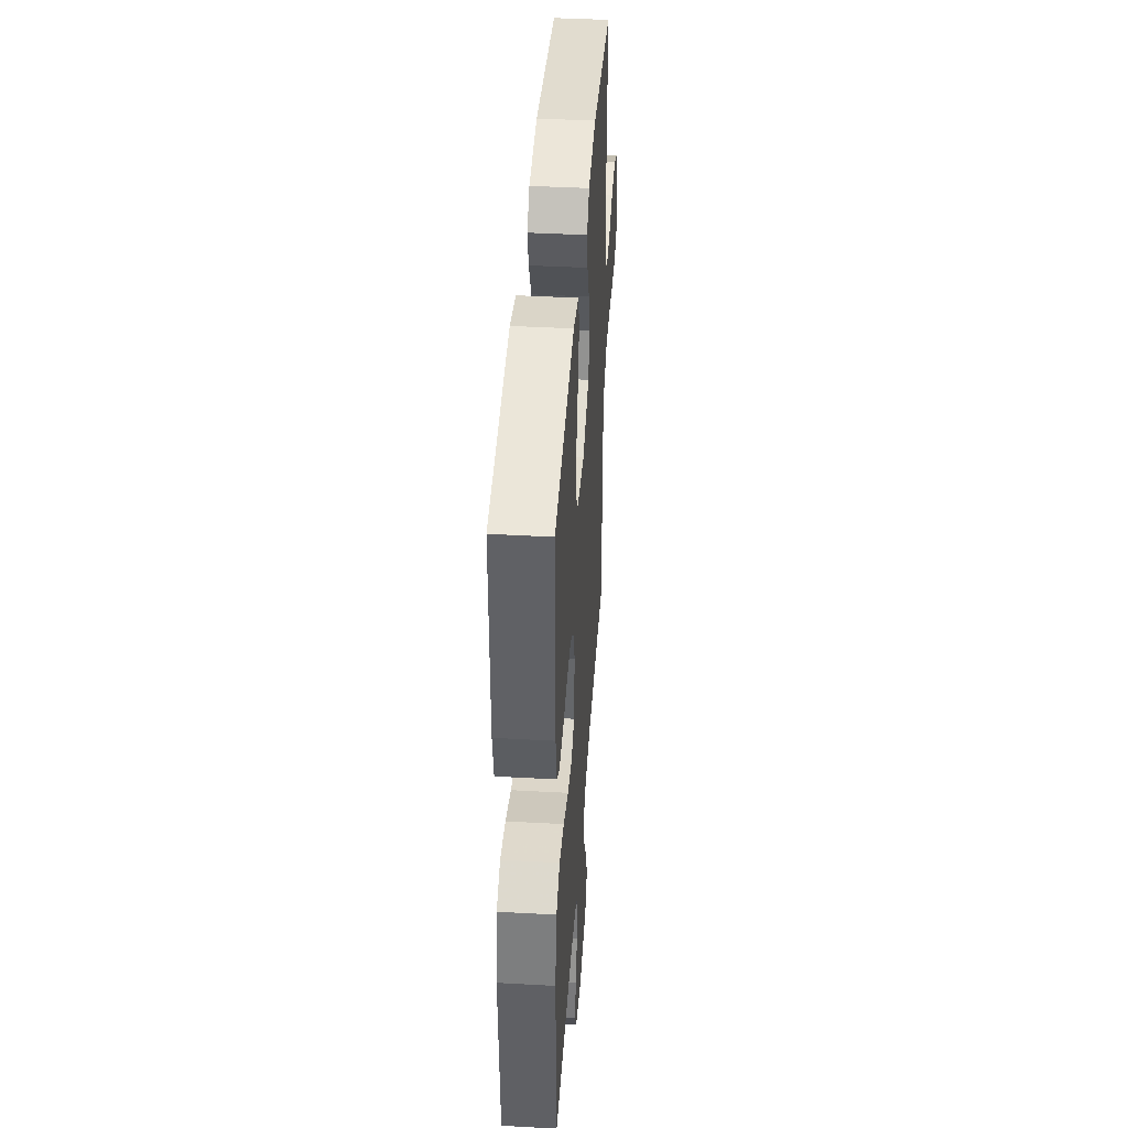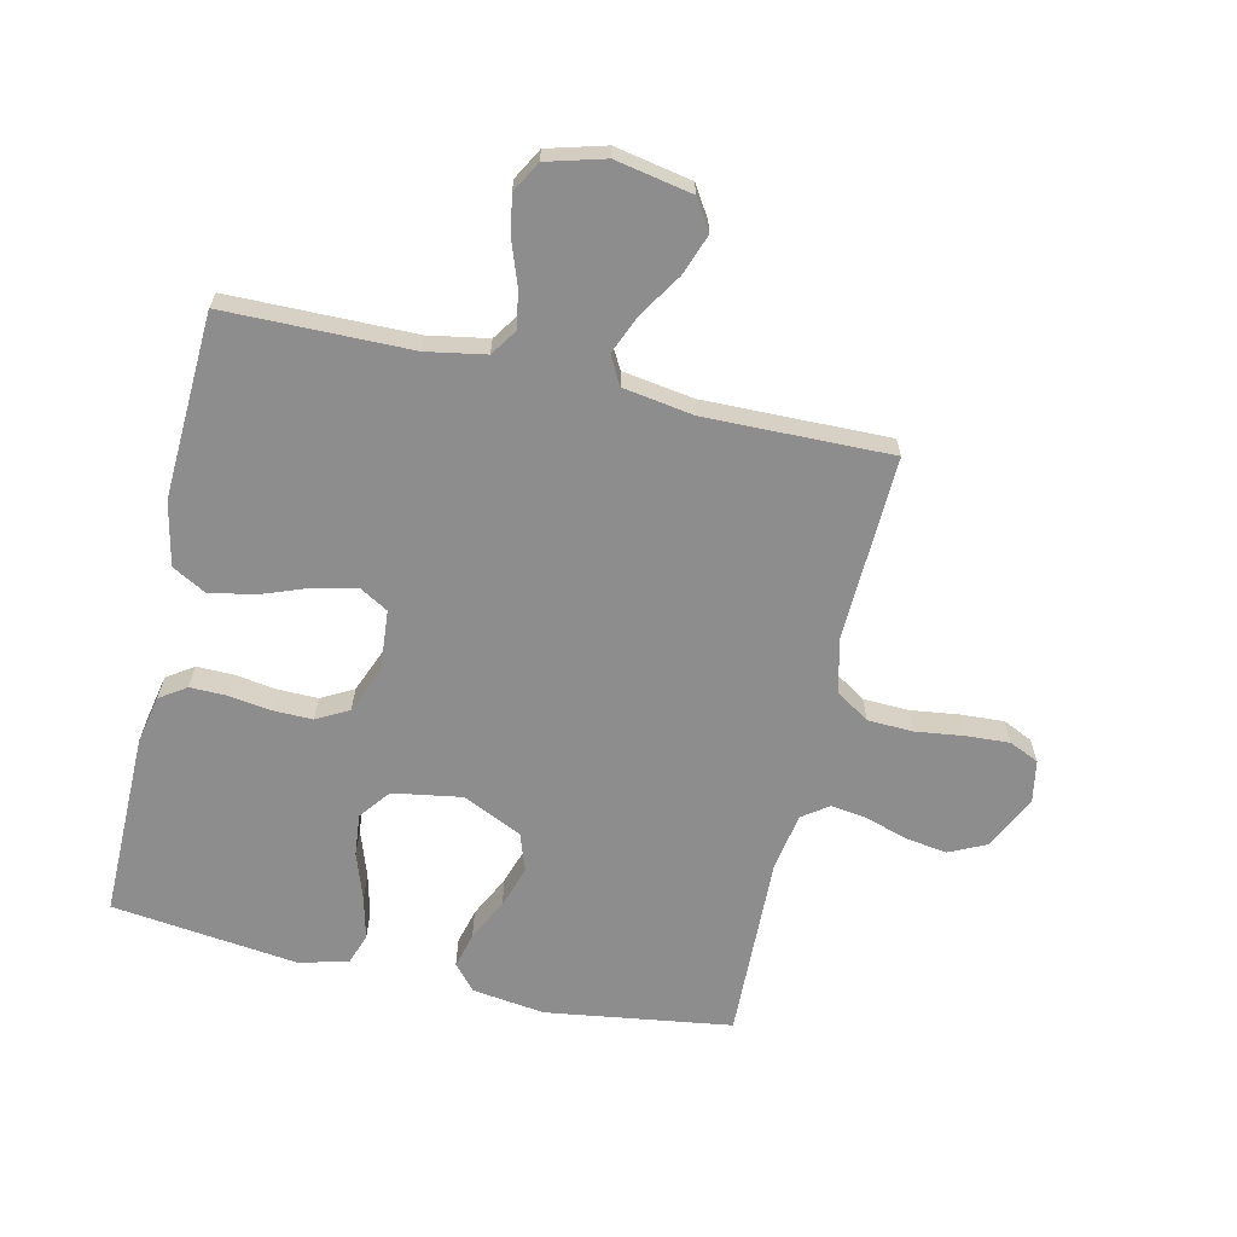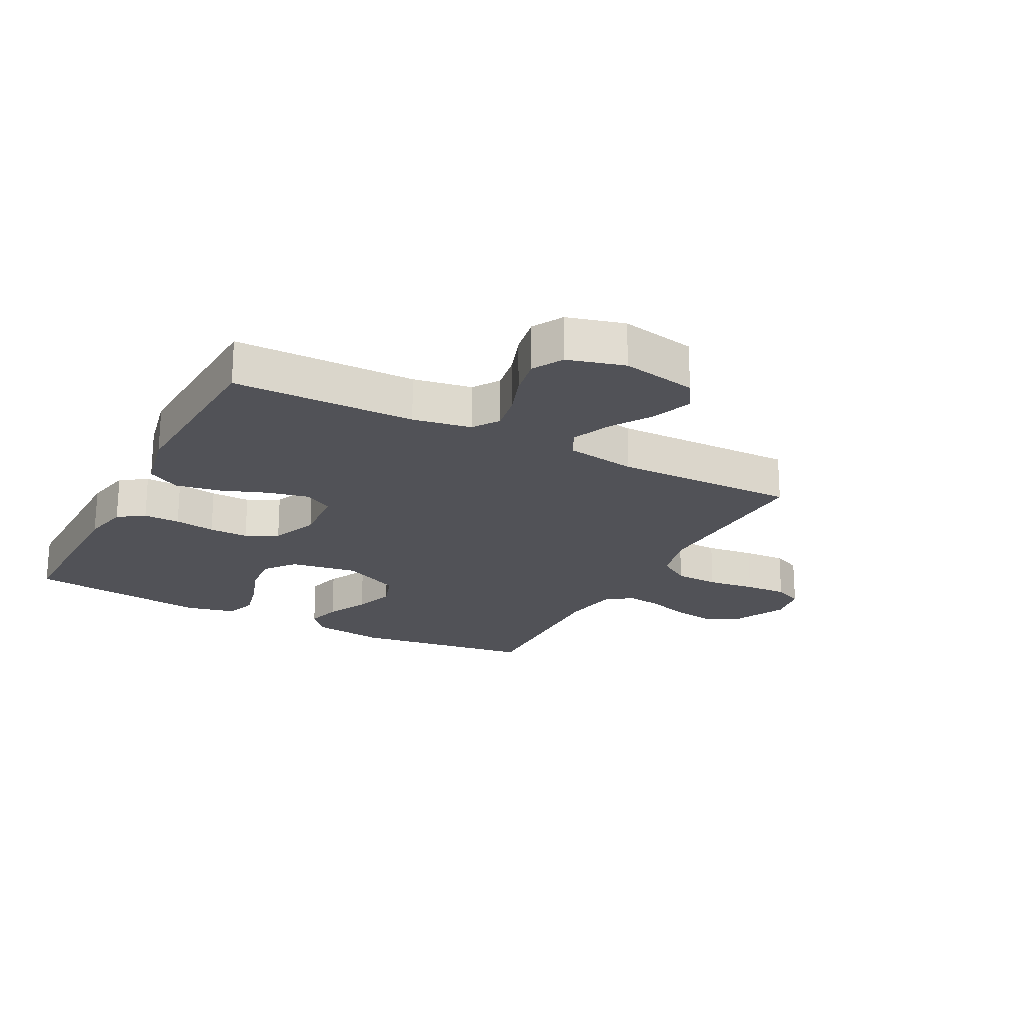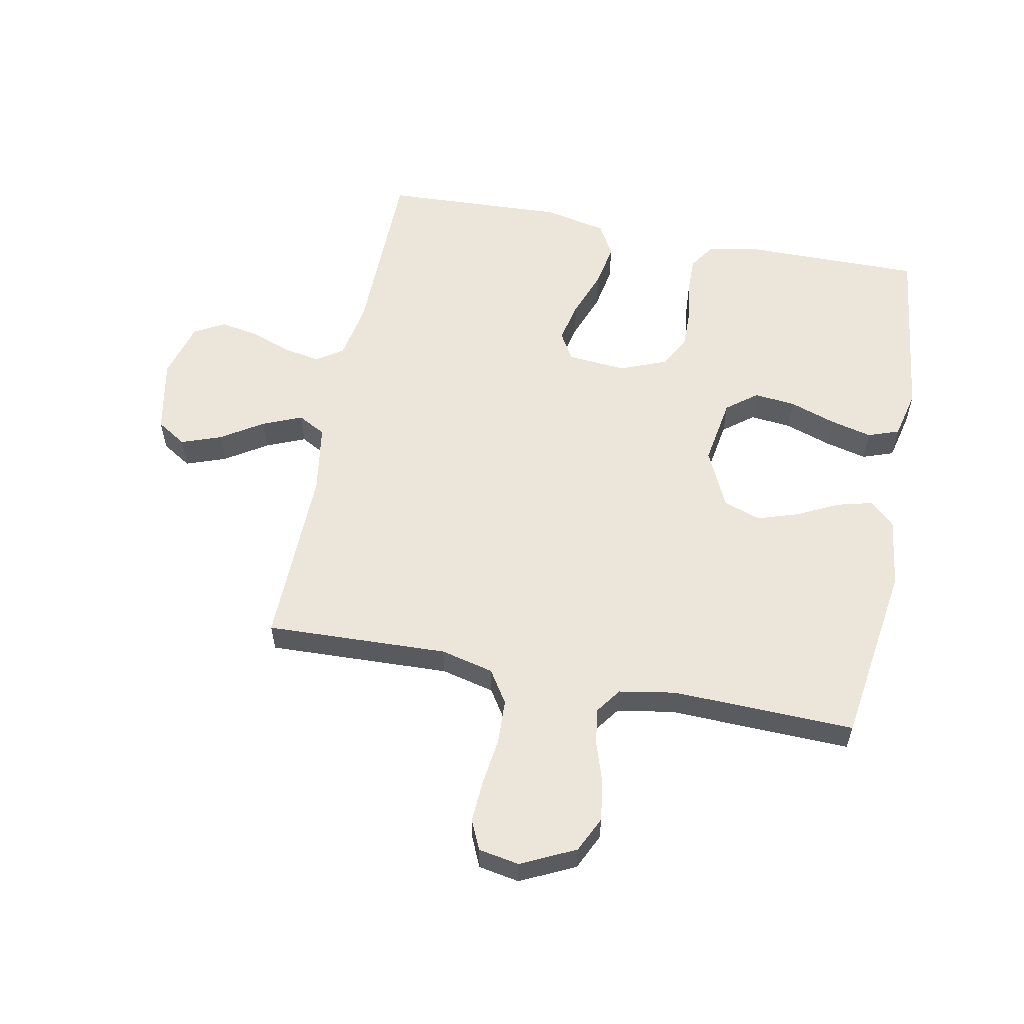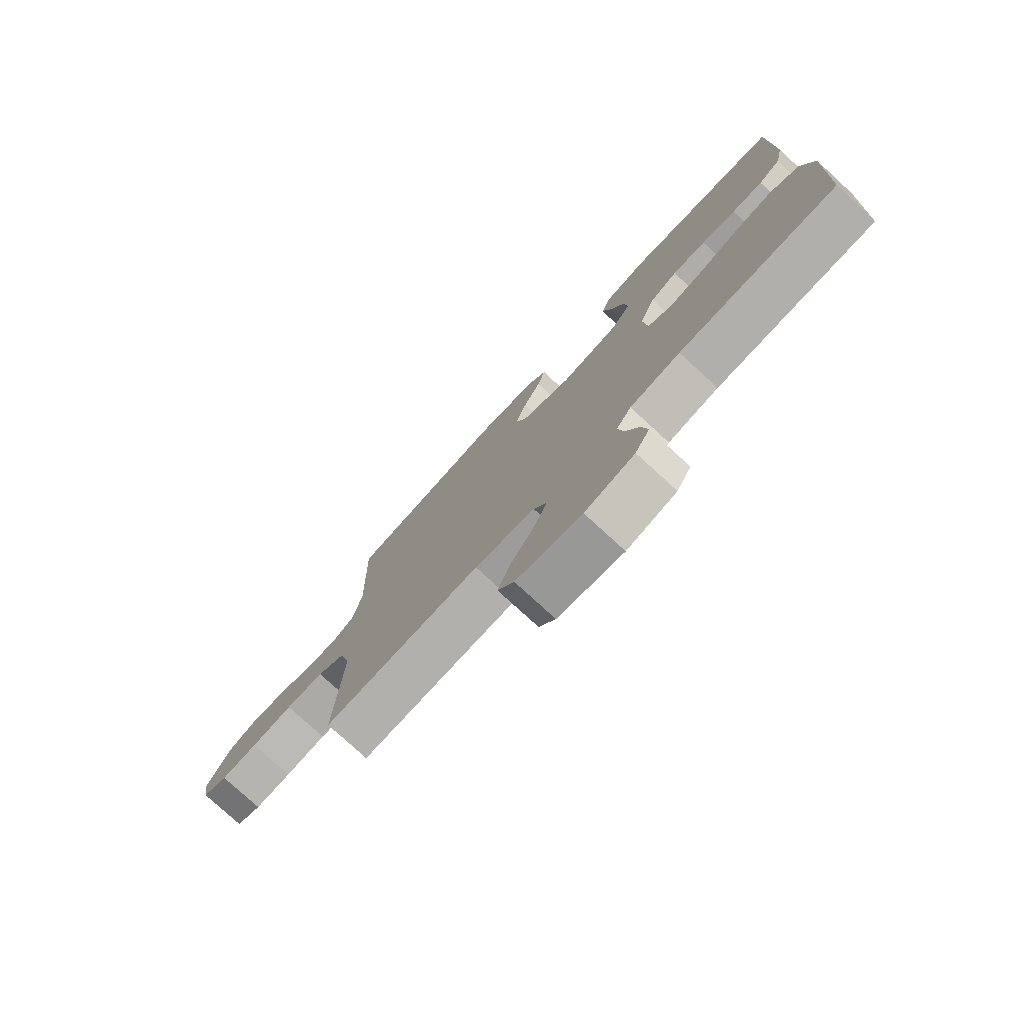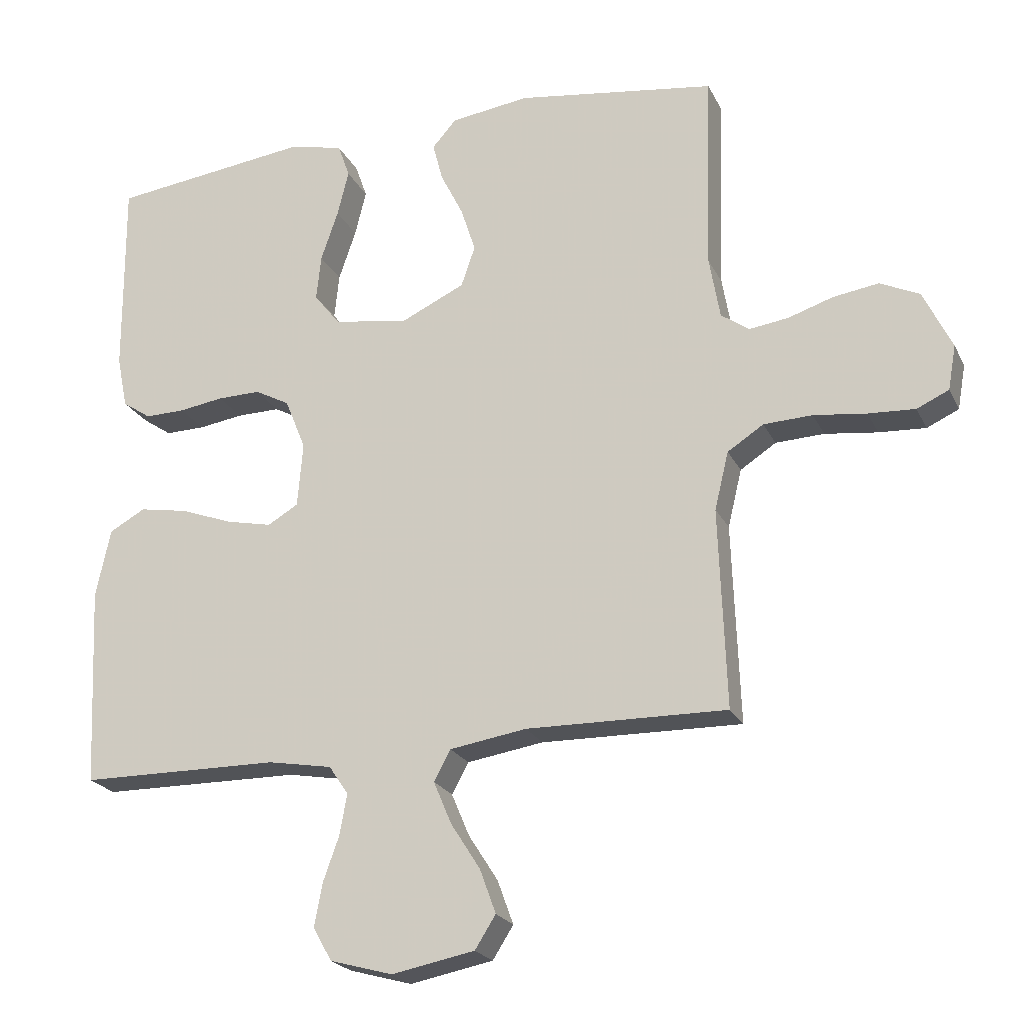
<metadata>
{"format":"obj","ext":"obj","renderer":"f3d","projection":"perspective","resolution":1024,"background":"white","views":[{"elev":42.3,"azim":93.8,"up":"+Z"},{"elev":-64.7,"azim":167.2,"up":"+Y"},{"elev":-21.4,"azim":152.3,"up":"+Y"},{"elev":57.1,"azim":-78.9,"up":"+Y"},{"elev":-77.9,"azim":47.4,"up":"+Z"},{"elev":-22.2,"azim":-159.6,"up":"+Z"}]}
</metadata>
<code>
v 0.5 0.07 -0.5
v 0.2 0.07 -0.503
v 0.104 0.07 -0.52
v 0.075 0.07 -0.563
v 0.086 0.07 -0.624
v 0.11 0.07 -0.691
v 0.122 0.07 -0.755
v 0.094 0.07 -0.805
v 0 0.07 -0.831
v -0.124 0.07 -0.807
v -0.155 0.07 -0.758
v -0.131 0.07 -0.692
v -0.087 0.07 -0.623
v -0.06 0.07 -0.559
v -0.085 0.07 -0.513
v -0.2 0.07 -0.495
v -0.5 0.07 -0.5
v -0.489 0.07 -0.2
v -0.51 0.07 -0.113
v -0.564 0.07 -0.078
v -0.637 0.07 -0.075
v -0.716 0.07 -0.085
v -0.786 0.07 -0.089
v -0.834 0.07 -0.067
v -0.846 0.07 0
v -0.803 0.07 0.089
v -0.744 0.07 0.117
v -0.676 0.07 0.107
v -0.608 0.07 0.085
v -0.549 0.07 0.077
v -0.507 0.07 0.107
v -0.491 0.07 0.2
v -0.5 0.07 0.5
v -0.2 0.07 0.543
v -0.082 0.07 0.527
v -0.046 0.07 0.486
v -0.061 0.07 0.428
v -0.095 0.07 0.36
v -0.117 0.07 0.292
v -0.096 0.07 0.231
v 0 0.07 0.186
v 0.112 0.07 0.204
v 0.151 0.07 0.254
v 0.144 0.07 0.322
v 0.118 0.07 0.398
v 0.101 0.07 0.467
v 0.119 0.07 0.518
v 0.2 0.07 0.537
v 0.5 0.07 0.5
v 0.498 0.07 0.2
v 0.482 0.07 0.122
v 0.439 0.07 0.093
v 0.379 0.07 0.094
v 0.312 0.07 0.104
v 0.247 0.07 0.105
v 0.195 0.07 0.077
v 0.164 0.07 0
v 0.172 0.07 -0.097
v 0.218 0.07 -0.124
v 0.287 0.07 -0.109
v 0.365 0.07 -0.08
v 0.438 0.07 -0.067
v 0.492 0.07 -0.097
v 0.514 0.07 -0.2
v 0.5 0 -0.5
v 0.2 0 -0.503
v 0.104 0 -0.52
v 0.075 0 -0.563
v 0.086 0 -0.624
v 0.11 0 -0.691
v 0.122 0 -0.755
v 0.094 0 -0.805
v 0 0 -0.831
v -0.124 0 -0.807
v -0.155 0 -0.758
v -0.131 0 -0.692
v -0.087 0 -0.623
v -0.06 0 -0.559
v -0.085 0 -0.513
v -0.2 0 -0.495
v -0.5 0 -0.5
v -0.489 0 -0.2
v -0.51 0 -0.113
v -0.564 0 -0.078
v -0.637 0 -0.075
v -0.716 0 -0.085
v -0.786 0 -0.089
v -0.834 0 -0.067
v -0.846 0 0
v -0.803 0 0.089
v -0.744 0 0.117
v -0.676 0 0.107
v -0.608 0 0.085
v -0.549 0 0.077
v -0.507 0 0.107
v -0.491 0 0.2
v -0.5 0 0.5
v -0.2 0 0.543
v -0.082 0 0.527
v -0.046 0 0.486
v -0.061 0 0.428
v -0.095 0 0.36
v -0.117 0 0.292
v -0.096 0 0.231
v 0 0 0.186
v 0.112 0 0.204
v 0.151 0 0.254
v 0.144 0 0.322
v 0.118 0 0.398
v 0.101 0 0.467
v 0.119 0 0.518
v 0.2 0 0.537
v 0.5 0 0.5
v 0.498 0 0.2
v 0.482 0 0.122
v 0.439 0 0.093
v 0.379 0 0.094
v 0.312 0 0.104
v 0.247 0 0.105
v 0.195 0 0.077
v 0.164 0 0
v 0.172 0 -0.097
v 0.218 0 -0.124
v 0.287 0 -0.109
v 0.365 0 -0.08
v 0.438 0 -0.067
v 0.492 0 -0.097
v 0.514 0 -0.2
f 63 64 1 2
f 60 61 62 63
f 59 60 63 2
f 58 59 2 3
f 57 58 3 4
f 51 52 53 54
f 51 54 55
f 50 51 55
f 49 50 55
f 48 49 55 56
f 44 45 46 47
f 44 47 48 56
f 35 36 37 38
f 35 38 39
f 32 33 34 35
f 31 32 35 39
f 30 31 39 40
f 26 27 28 29
f 26 29 30
f 25 26 30
f 24 25 30
f 21 22 23 24
f 21 24 30 40
f 16 17 18
f 15 16 18 19
f 10 11 12 13
f 10 13 14
f 9 10 14
f 8 9 14
f 5 6 7 8
f 4 5 8 14
f 57 4 14 15
f 43 44 56
f 42 43 56 57
f 41 42 57 15
f 20 21 40 41
f 19 20 41
f 15 19 41
f 66 65 128 127
f 127 126 125 124
f 66 127 124 123
f 67 66 123 122
f 68 67 122 121
f 118 117 116 115
f 119 118 115
f 119 115 114
f 119 114 113
f 120 119 113 112
f 111 110 109 108
f 120 112 111 108
f 102 101 100 99
f 103 102 99
f 99 98 97 96
f 103 99 96 95
f 104 103 95 94
f 93 92 91 90
f 94 93 90
f 94 90 89
f 94 89 88
f 88 87 86 85
f 104 94 88 85
f 82 81 80
f 83 82 80 79
f 77 76 75 74
f 78 77 74
f 78 74 73
f 78 73 72
f 72 71 70 69
f 78 72 69 68
f 79 78 68 121
f 120 108 107
f 121 120 107 106
f 79 121 106 105
f 105 104 85 84
f 105 84 83
f 105 83 79
f 1 65 66 2
f 2 66 67 3
f 3 67 68 4
f 4 68 69 5
f 5 69 70 6
f 6 70 71 7
f 7 71 72 8
f 8 72 73 9
f 9 73 74 10
f 10 74 75 11
f 11 75 76 12
f 12 76 77 13
f 13 77 78 14
f 14 78 79 15
f 15 79 80 16
f 16 80 81 17
f 17 81 82 18
f 18 82 83 19
f 19 83 84 20
f 20 84 85 21
f 21 85 86 22
f 22 86 87 23
f 23 87 88 24
f 24 88 89 25
f 25 89 90 26
f 26 90 91 27
f 27 91 92 28
f 28 92 93 29
f 29 93 94 30
f 30 94 95 31
f 31 95 96 32
f 32 96 97 33
f 33 97 98 34
f 34 98 99 35
f 35 99 100 36
f 36 100 101 37
f 37 101 102 38
f 38 102 103 39
f 39 103 104 40
f 40 104 105 41
f 41 105 106 42
f 42 106 107 43
f 43 107 108 44
f 44 108 109 45
f 45 109 110 46
f 46 110 111 47
f 47 111 112 48
f 48 112 113 49
f 49 113 114 50
f 50 114 115 51
f 51 115 116 52
f 52 116 117 53
f 53 117 118 54
f 54 118 119 55
f 55 119 120 56
f 56 120 121 57
f 57 121 122 58
f 58 122 123 59
f 59 123 124 60
f 60 124 125 61
f 61 125 126 62
f 62 126 127 63
f 63 127 128 64
f 64 128 65 1

</code>
